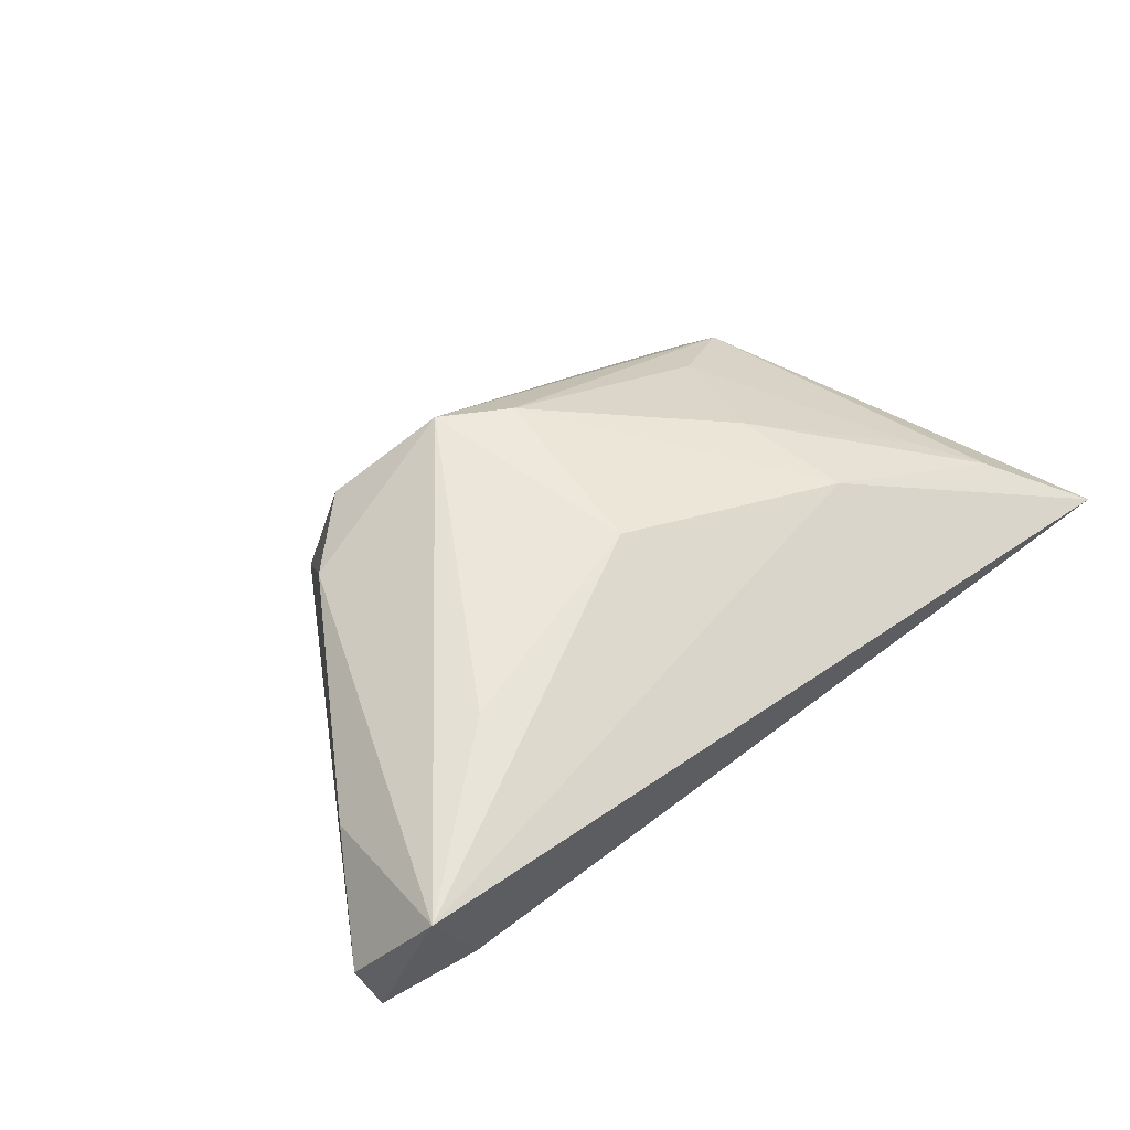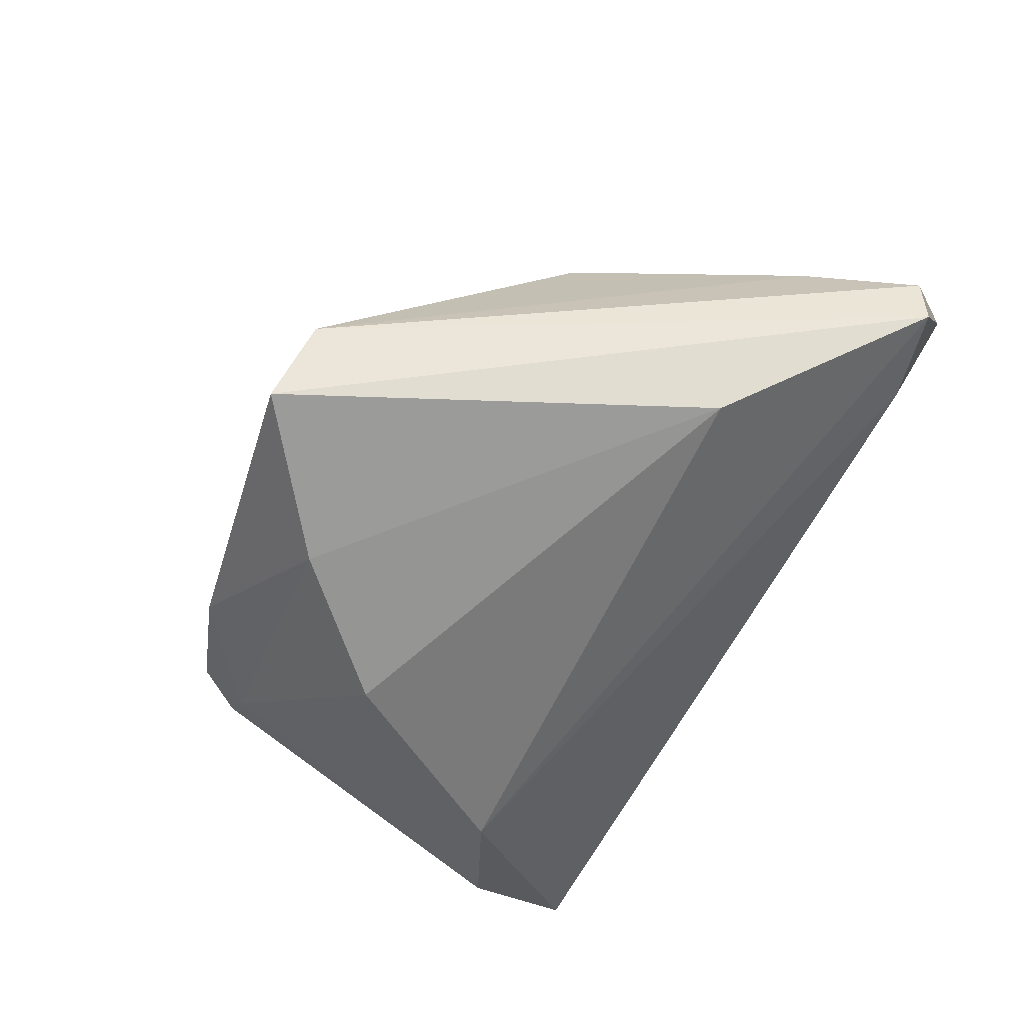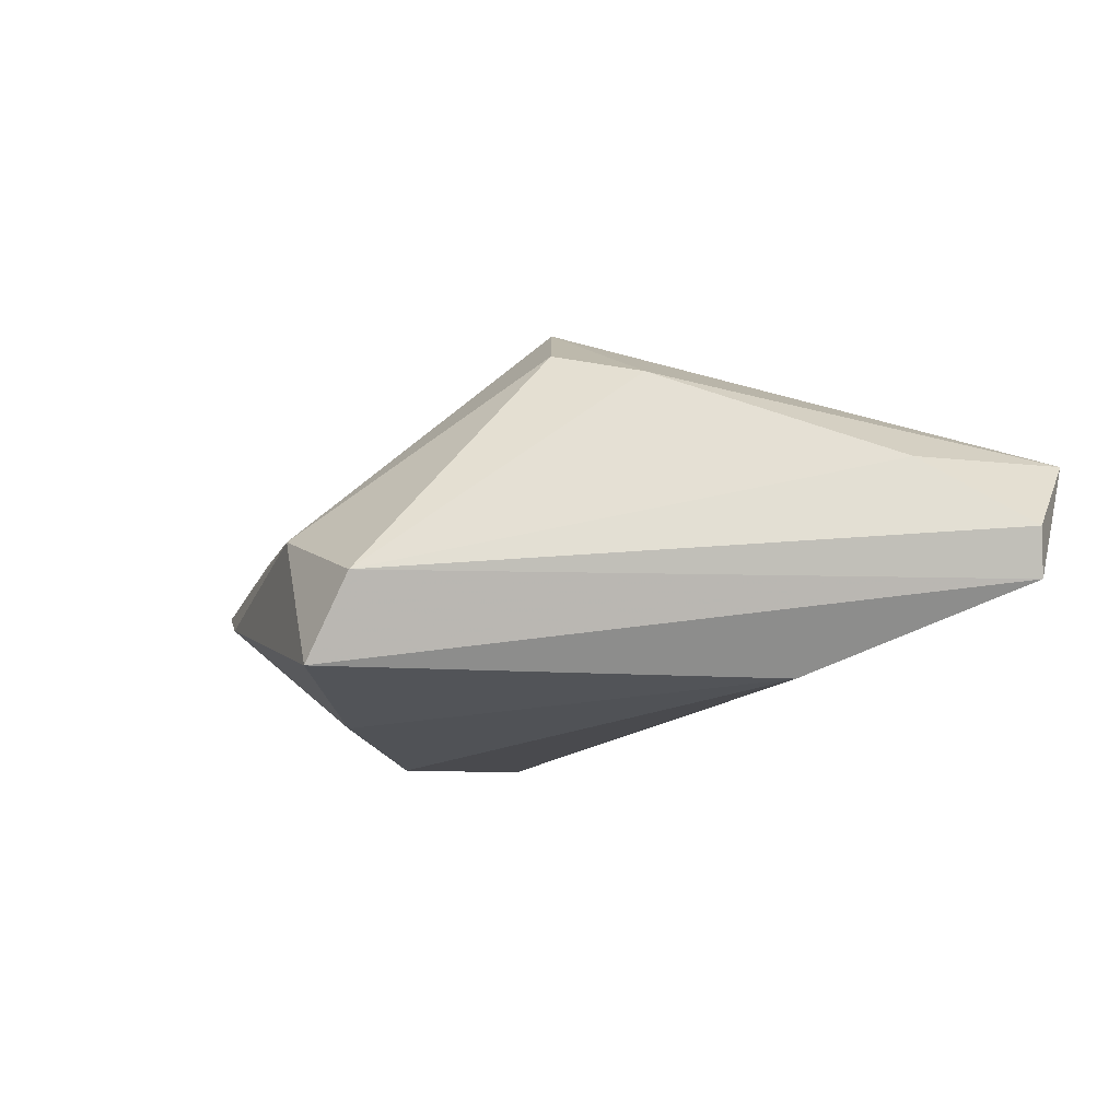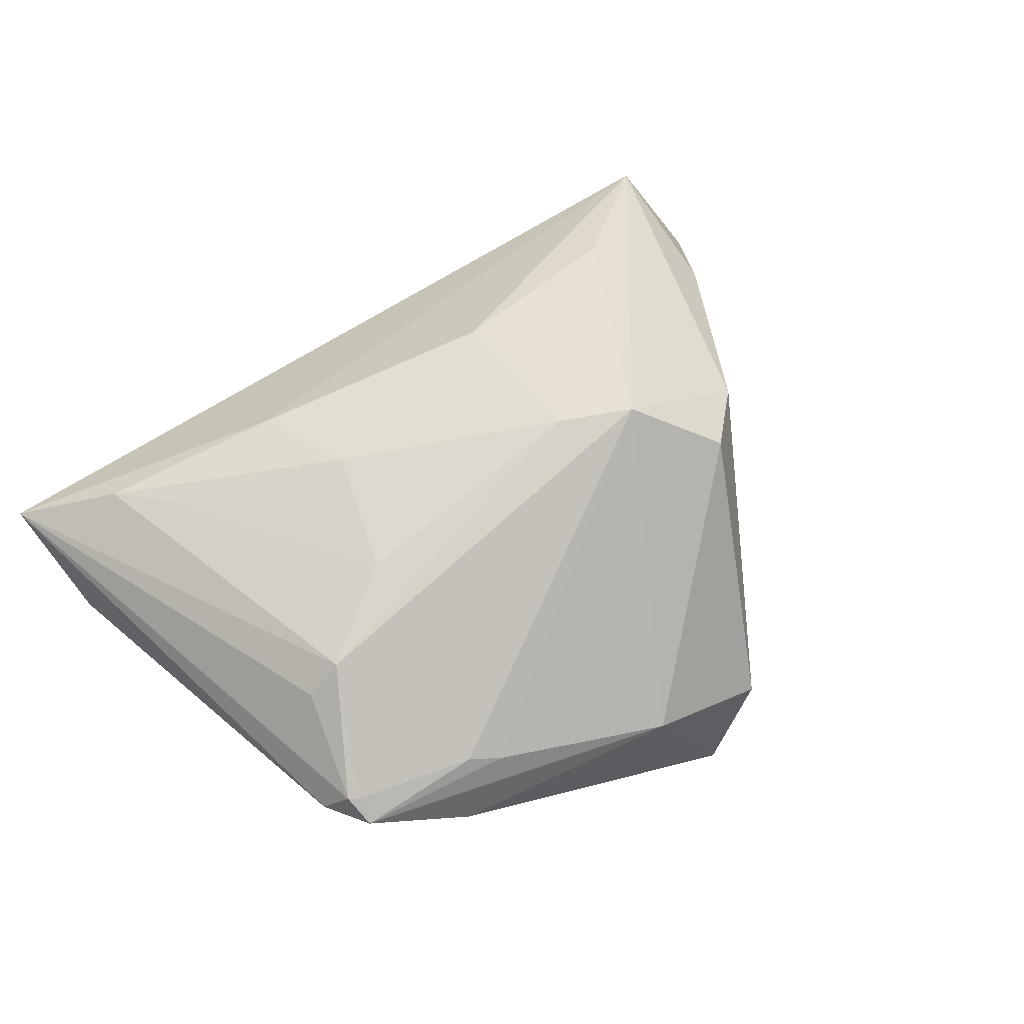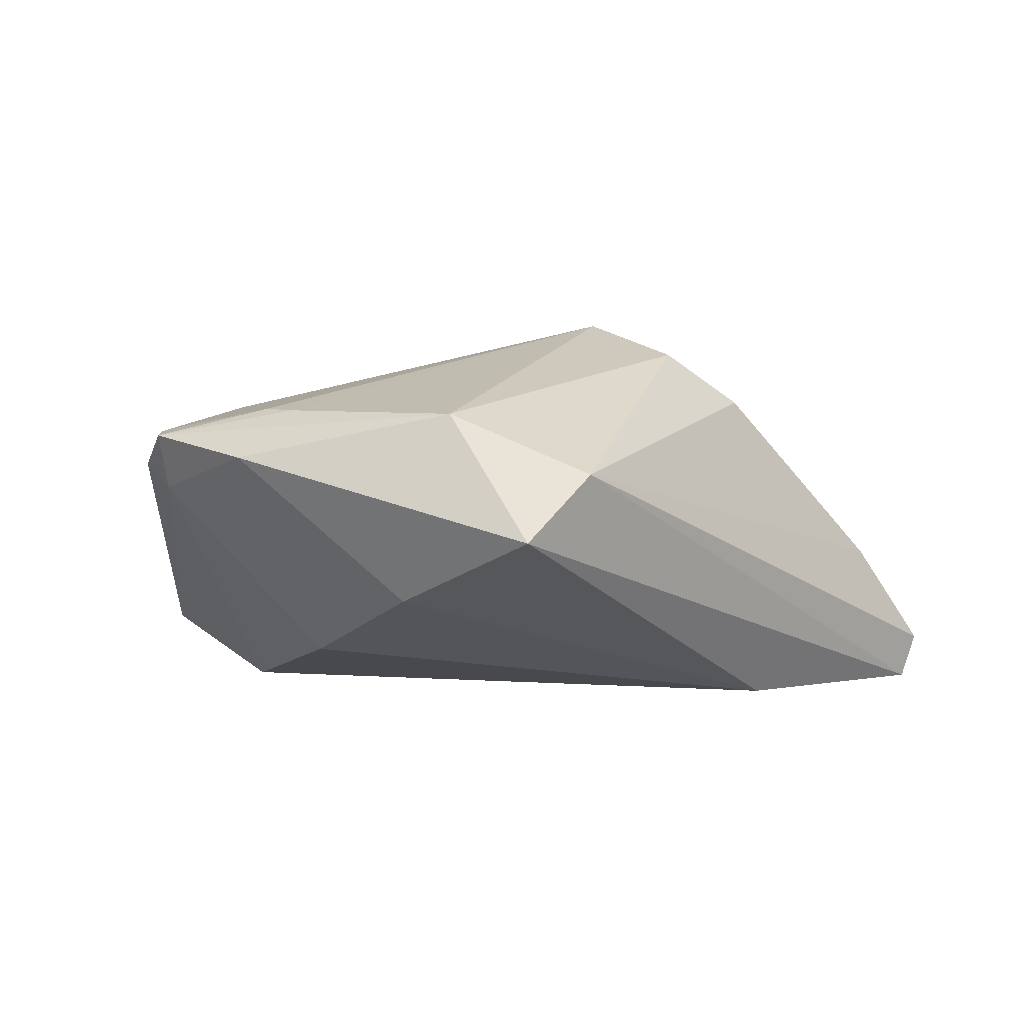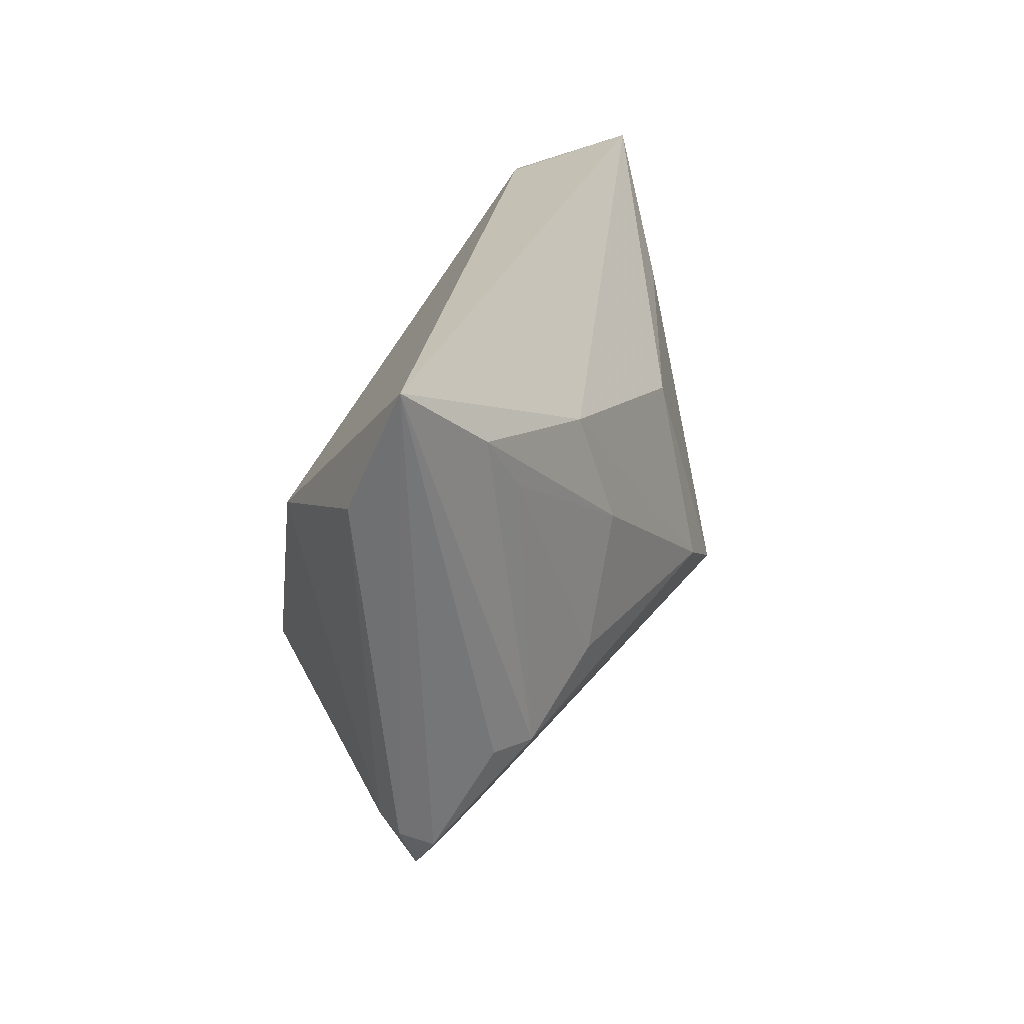
<metadata>
{"format":"obj","ext":"obj","renderer":"f3d","projection":"perspective","resolution":1024,"background":"white","views":[{"elev":38.7,"azim":139.2,"up":"+Z"},{"elev":-69.6,"azim":61.4,"up":"+Z"},{"elev":-23.0,"azim":58.8,"up":"+Z"},{"elev":57.3,"azim":-37.1,"up":"+Z"},{"elev":-27.0,"azim":8.0,"up":"+Z"},{"elev":24.5,"azim":-73.6,"up":"+Y"}]}
</metadata>
<code>
v 0.008522 0.01462 0.02169
v -0.04328 -0.03172 0.003159
v -0.05538 0.02167 0.0004192
v -0.03649 -0.01567 0.01624
v -0.03962 0.01977 0.01541
v -0.02452 -0.008313 0.02024
v -0.03038 -0.03633 -0.003767
v 0.05269 0.01533 0.001628
v -0.04284 -0.02894 0.005645
v -0.0277 -0.03303 0.005393
v 0.03639 0.02152 0.01379
v -0.008969 -0.02864 -0.02269
v -0.02262 0.02165 0.01822
v -0.04542 0.0272 0.01349
v -0.0409 -0.01566 0.01271
v -0.04657 -0.02565 0.002227
v -0.03925 0.01378 -0.01359
v 0.05809 0.02936 -0.01324
v 0.009433 -0.04346 -0.02269
v 0.01723 -0.04181 -0.01279
v -0.04336 -0.0252 -0.001458
v 0.01529 -0.01286 0.02751
v 0.006292 -0.008317 0.0272
v -0.04408 -0.02815 0.0058
v 0.02649 -0.01971 0.01744
v -0.02367 -0.03486 0.003766
v -0.05673 0.03656 0.007342
v 0.04634 0.03241 -0.01017
v 0.05555 0.03656 0.004225
v -0.01913 0.007713 0.02177
v -0.02374 -0.0126 -0.02174
v -0.0008219 -0.04207 -0.002694
v 0.06043 0.02767 -0.007589
v 0.03532 -0.01154 0.01362
v 0.03588 0.009157 -0.02269
f 17 3 27
f 24 27 16
f 27 3 16
f 35 17 18
f 31 17 35
f 18 19 35
f 15 27 24
f 24 4 15
f 15 4 27
f 18 17 28
f 28 17 27
f 18 28 29
f 29 28 27
f 19 32 7
f 23 4 22
f 34 29 22
f 22 1 23
f 20 32 19
f 20 19 18
f 6 4 23
f 6 5 4
f 23 1 13
f 13 29 27
f 1 29 13
f 18 29 33
f 33 20 18
f 19 7 12
f 31 35 12
f 12 35 19
f 21 17 31
f 31 12 21
f 21 12 7
f 3 17 21
f 21 16 3
f 9 4 24
f 9 22 4
f 11 29 1
f 1 22 11
f 11 22 29
f 25 22 32
f 32 20 25
f 34 22 25
f 25 20 34
f 23 13 30
f 30 6 23
f 5 6 30
f 8 29 34
f 8 33 29
f 34 20 8
f 20 33 8
f 16 21 2
f 2 21 7
f 24 16 2
f 2 9 24
f 2 7 32
f 5 30 14
f 14 30 13
f 14 13 27
f 27 4 14
f 4 5 14
f 22 9 10
f 9 2 10
f 26 2 32
f 26 10 2
f 32 22 26
f 22 10 26

</code>
